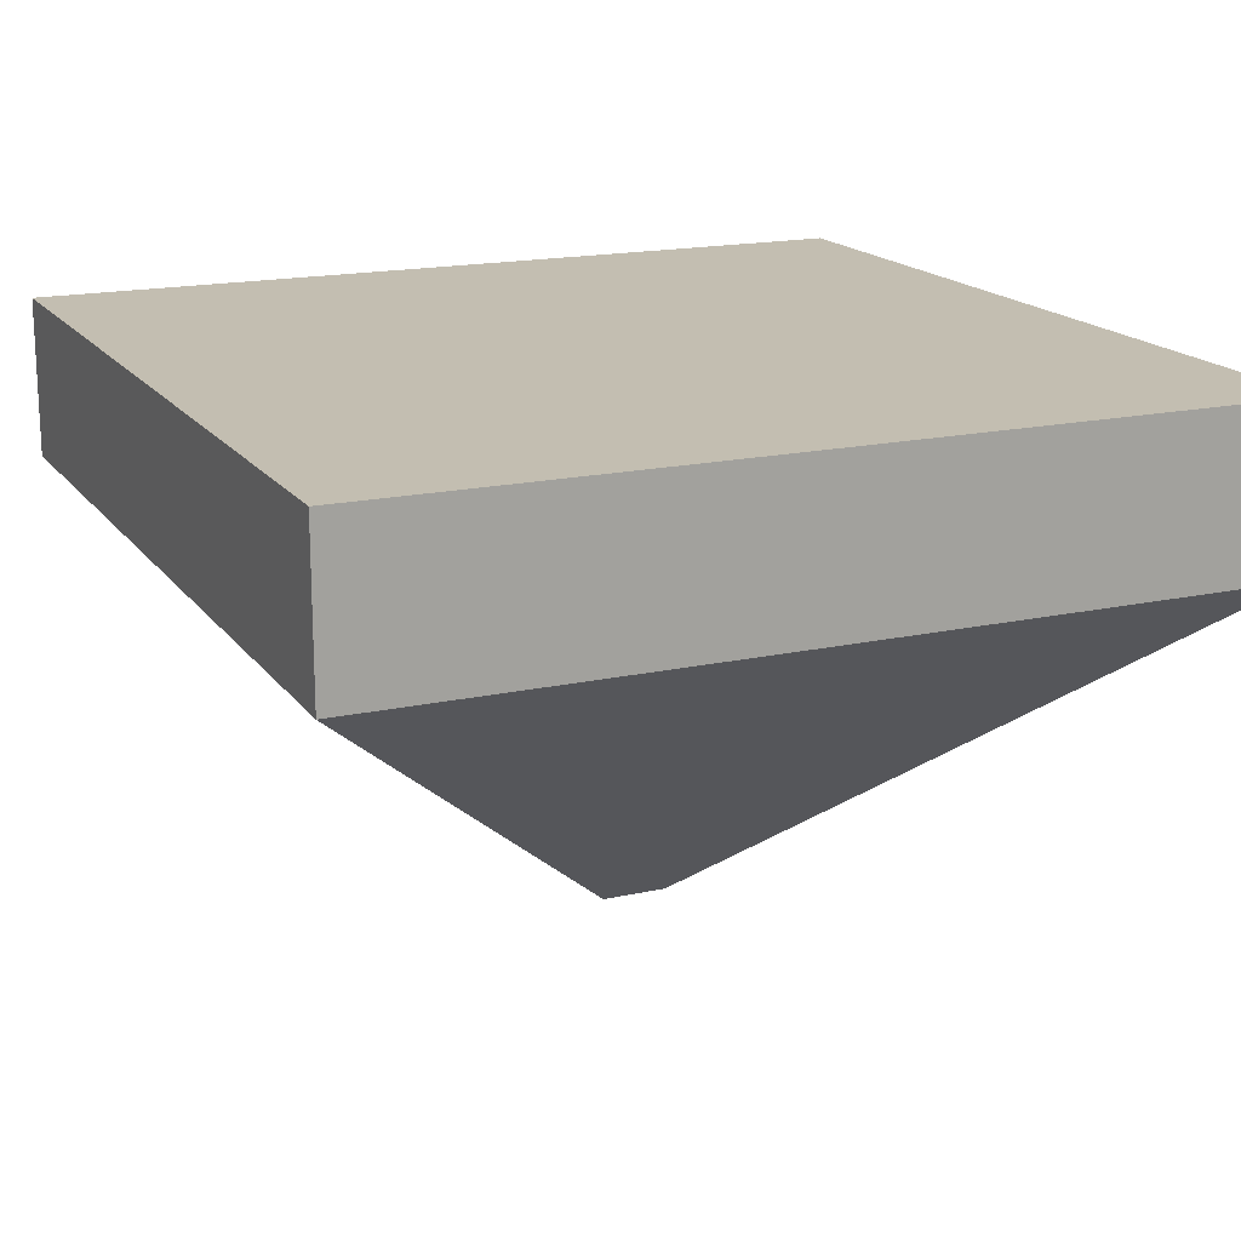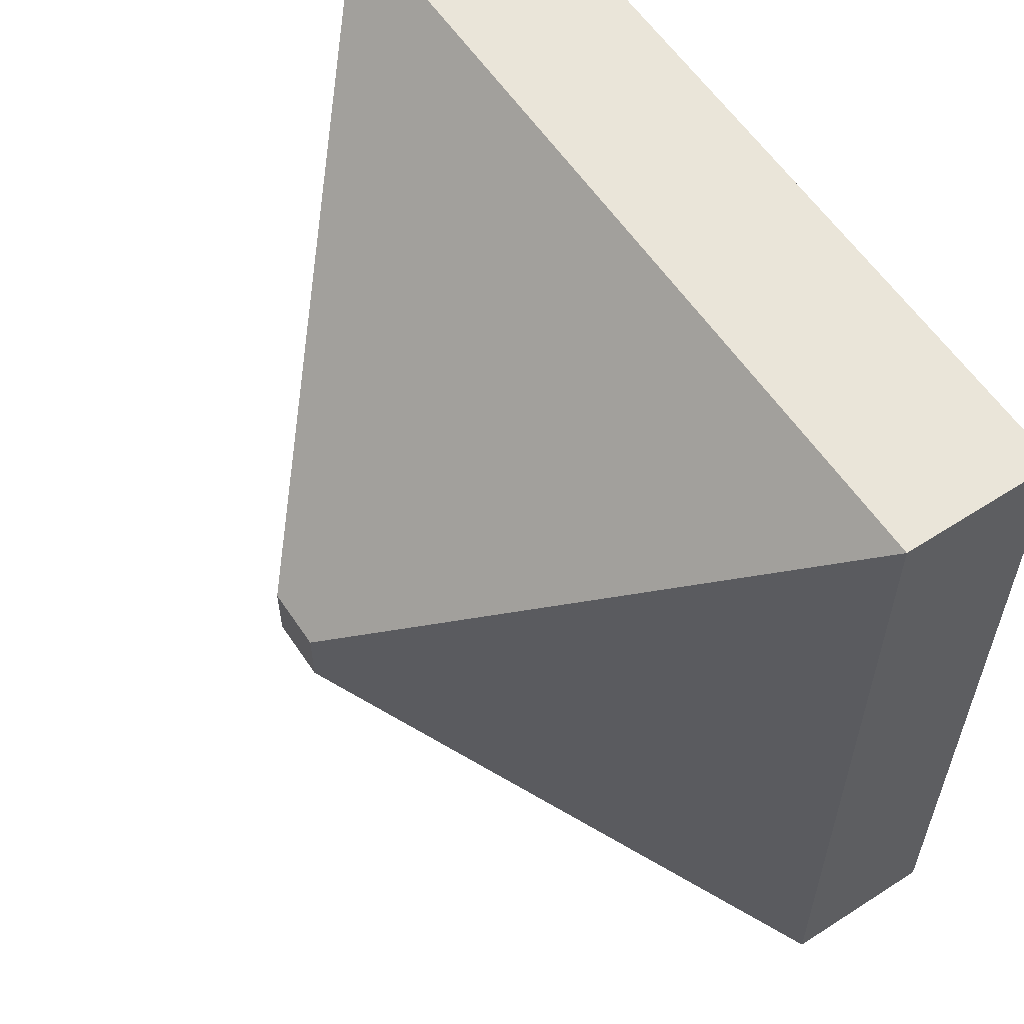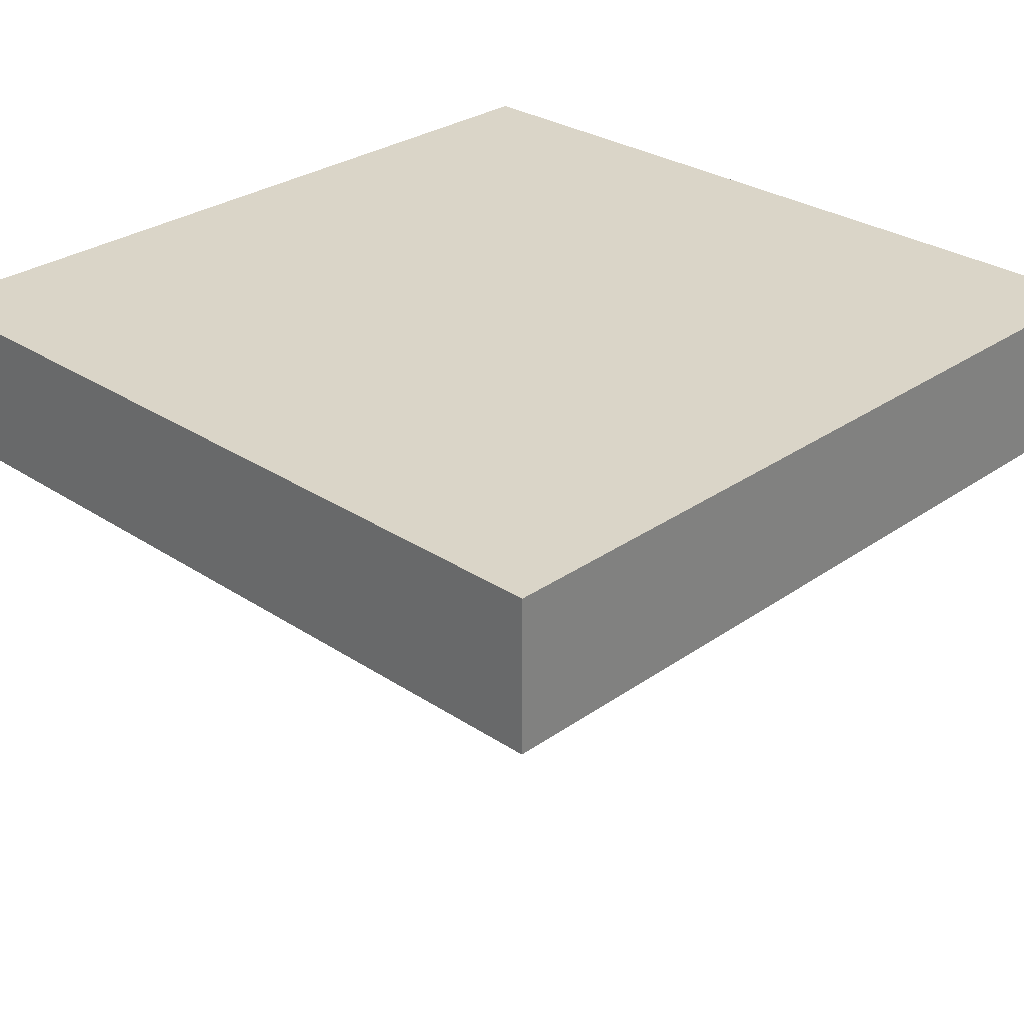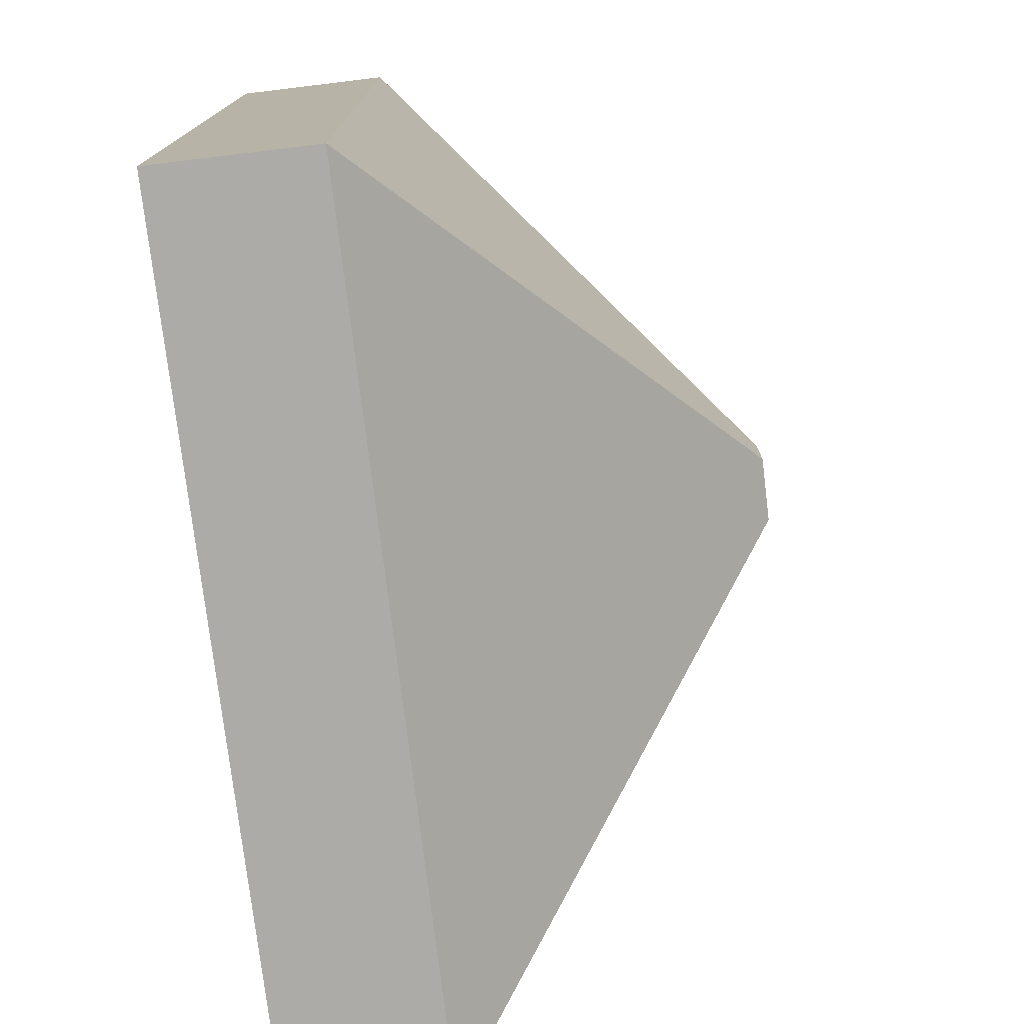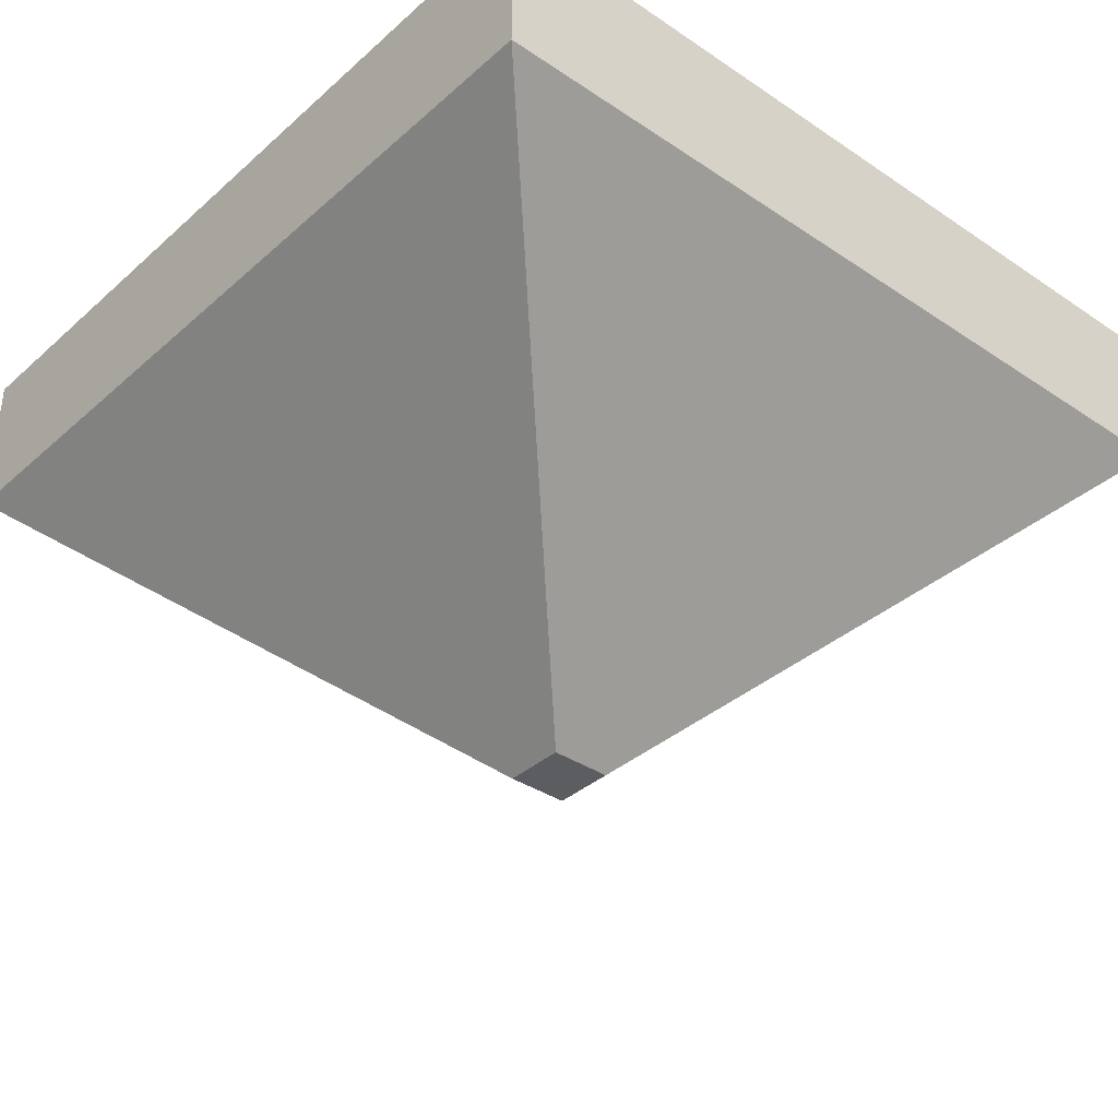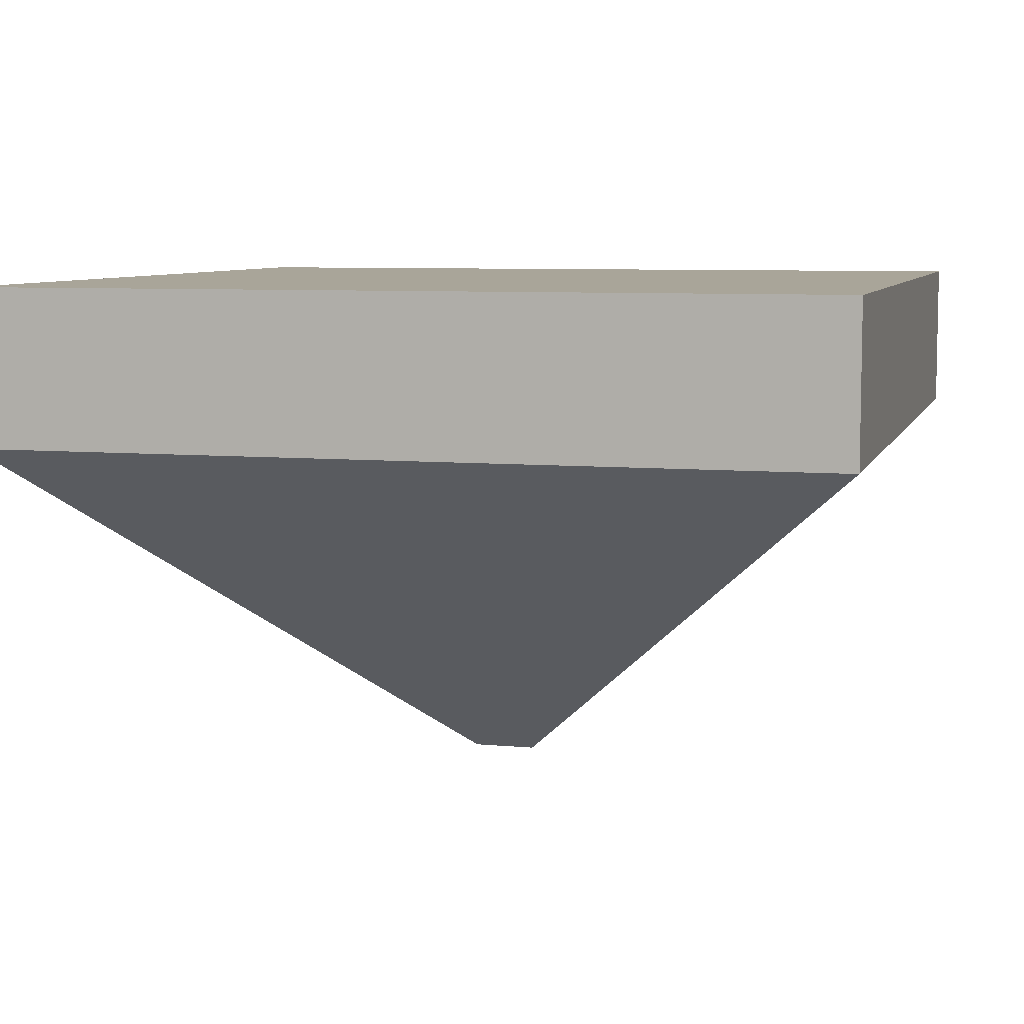
<metadata>
{"format":"obj","ext":"obj","renderer":"f3d","projection":"perspective","resolution":1024,"background":"white","views":[{"elev":17.2,"azim":-114.1,"up":"+Y"},{"elev":58.6,"azim":56.4,"up":"+Z"},{"elev":29.3,"azim":-45.8,"up":"+Y"},{"elev":-76.5,"azim":-83.1,"up":"+Z"},{"elev":-36.2,"azim":48.8,"up":"+Y"},{"elev":7.4,"azim":-75.2,"up":"+Y"}]}
</metadata>
<code>
v  -0.0432 -0.0369 0.0432
v  -0.0432 -0.0369 -0.0432
v  0.0432 -0.0369 -0.0432
v  0.0432 -0.0369 0.0432
v  -0.0432 0.0496 0.0432
v  0.0432 0.0496 0.0432
v  0.0432 0.0496 -0.0432
v  -0.0432 0.0496 -0.0432
g pivot
f 1 2 3 4
f 5 6 7 8
f 1 4 6 5
f 4 3 7 6
f 3 2 8 7
f 2 1 5 8
v  -0.0369 -0.5365 0.0369
v  -0.0369 -0.5365 -0.0369
v  0 -0.5365 -0.0369
v  0 -0.5365 0.0369
v  0 -0.1169 0.5
v  -0.5 -0.1169 0.5
v  -0.5 -0.1169 -0.5
v  -0.5 0.0657 0.5
v  -0.5 0.0657 -0.5
v  0 -0.1169 -0.5
v  0 0.0657 0.5
v  0 0.0657 -0.5
v  0.0369 -0.5365 -0.0369
v  0.0369 -0.5365 0.0369
v  0.5 -0.1169 0.5
v  0.5 -0.1169 -0.5
v  0.5 0.0657 -0.5
v  0.5 0.0657 0.5
g pressure_plate
f 9 10 11 12
f 13 14 9 12
f 15 10 9 14
f 14 16 17 15
f 18 11 10 15
f 19 16 14 13
f 18 15 17 20
f 20 17 16 19
f 11 21 22 12
f 13 12 22 23
f 22 21 24 23
f 25 26 23 24
f 18 24 21 11
f 23 26 19 13
f 25 24 18 20
f 26 25 20 19
v  -0.0369 -0.5365 0.0369
v  -0.0369 -0.5365 -0.0369
v  0 -0.5365 -0.0369
v  0 -0.5365 0.0369
v  0 -0.1169 0.5
v  -0.5 -0.1169 0.5
v  -0.5 -0.1169 -0.5
v  -0.5 0.0657 0.5
v  -0.5 0.0657 -0.5
v  0 -0.1169 -0.5
v  0 0.0657 0.5
v  0 0.0657 -0.5
v  0.0369 -0.5365 -0.0369
v  0.0369 -0.5365 0.0369
v  0.5 -0.1169 0.5
v  0.5 -0.1169 -0.5
v  0.5 0.0657 -0.5
v  0.5 0.0657 0.5
g pressure_plate_coll
f 27 28 29 30
f 31 32 27 30
f 33 28 27 32
f 32 34 35 33
f 36 29 28 33
f 37 34 32 31
f 36 33 35 38
f 38 35 34 37
f 29 39 40 30
f 31 30 40 41
f 40 39 42 41
f 43 44 41 42
f 36 42 39 29
f 41 44 37 31
f 43 42 36 38
f 44 43 38 37

</code>
